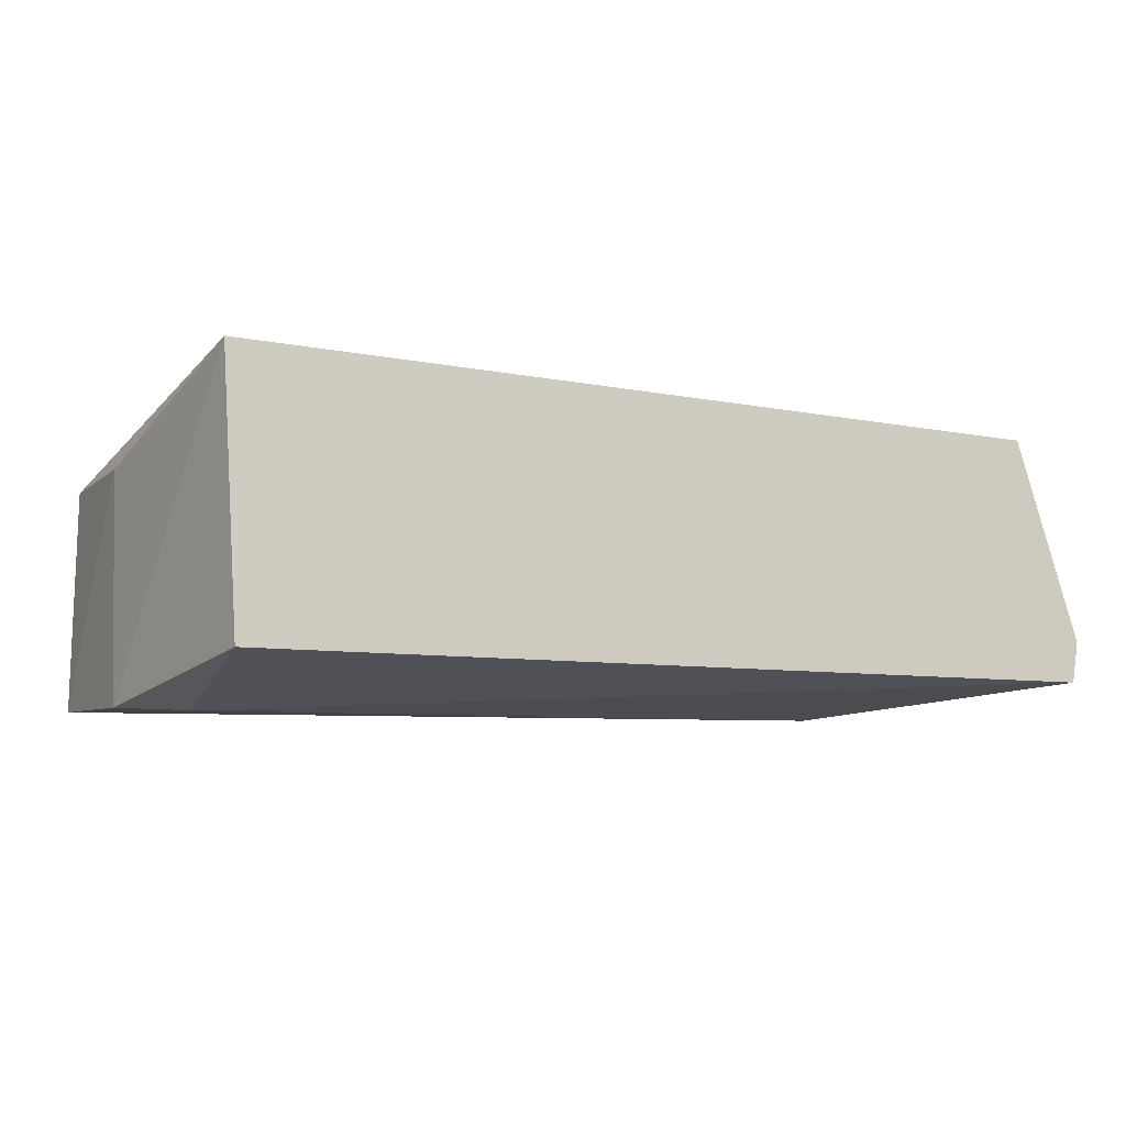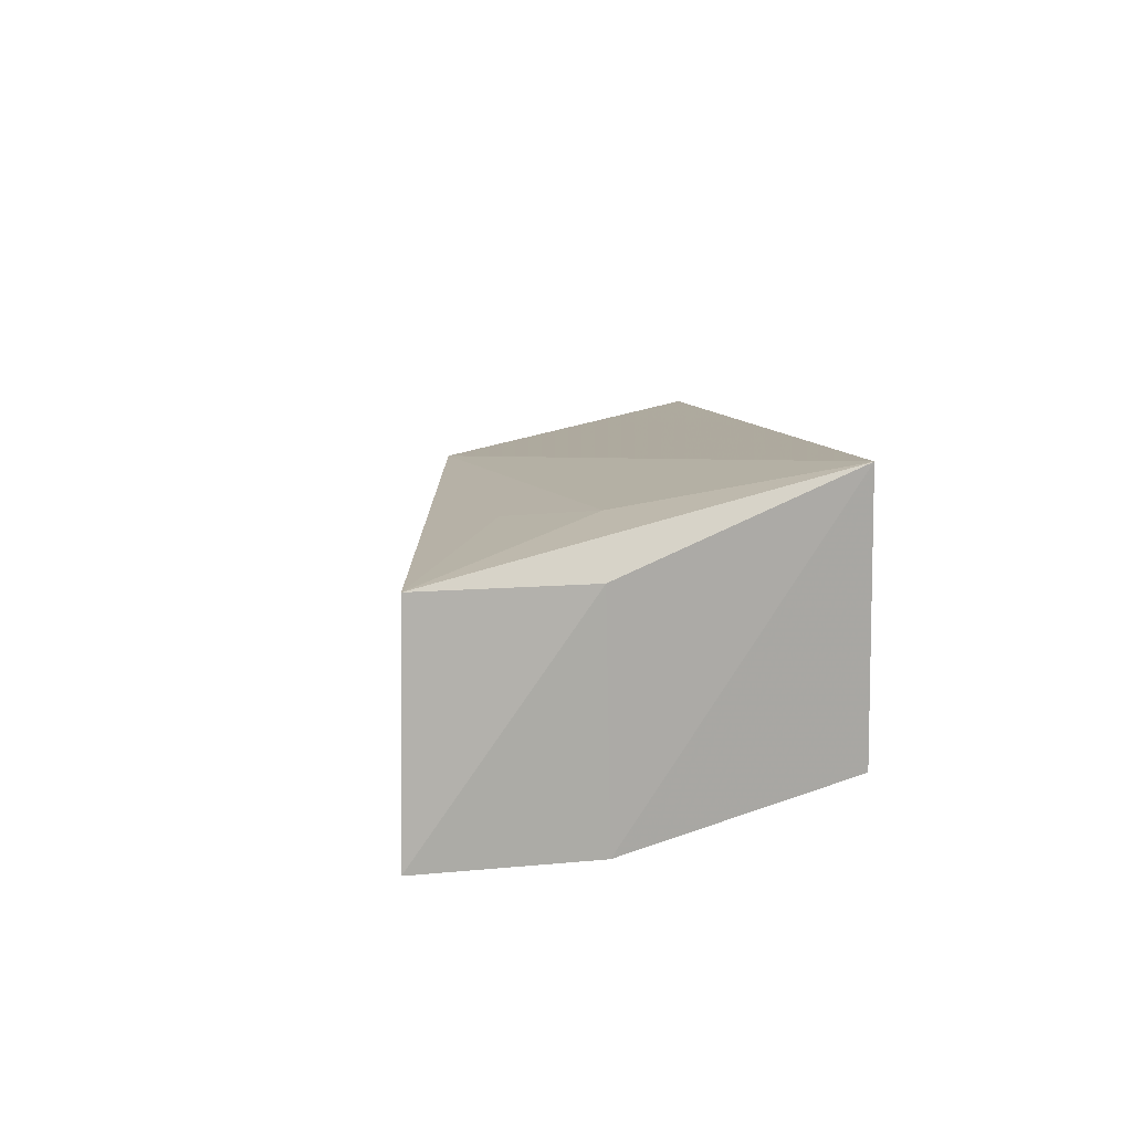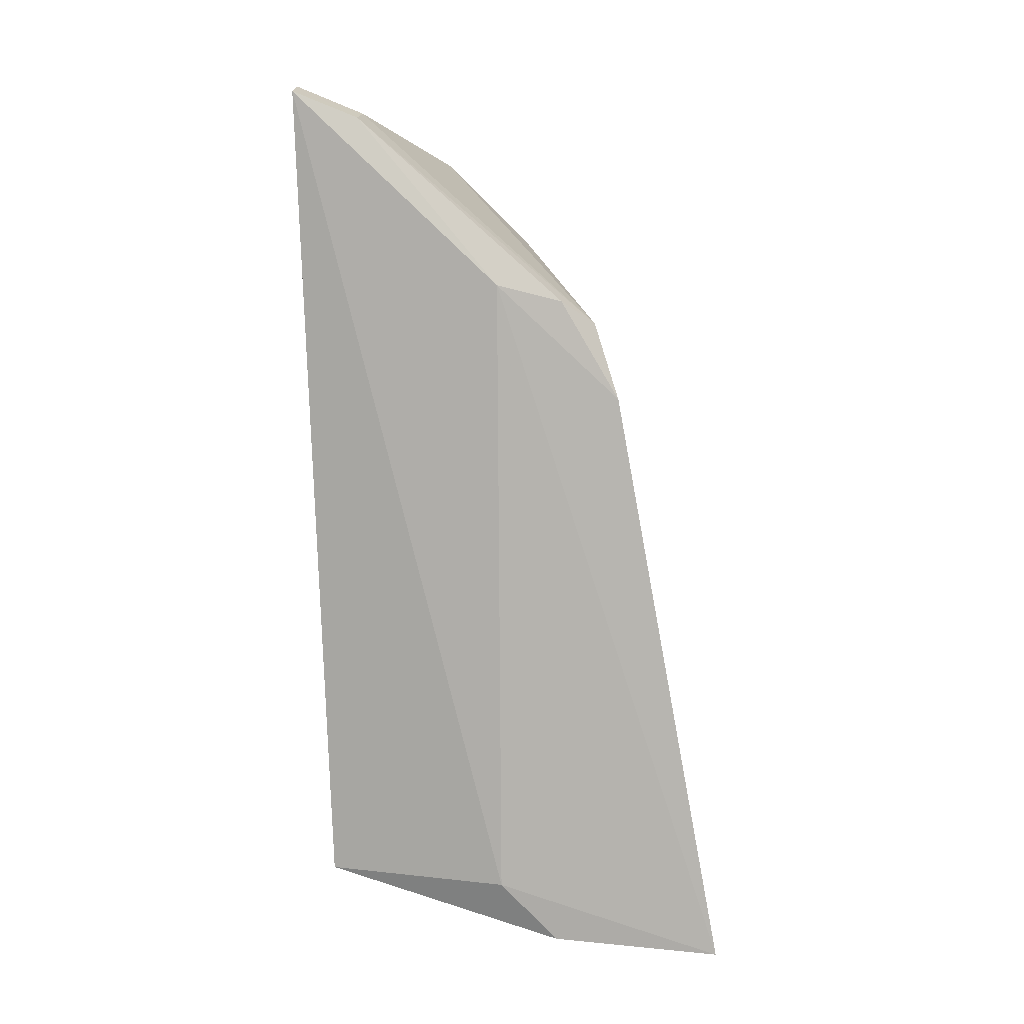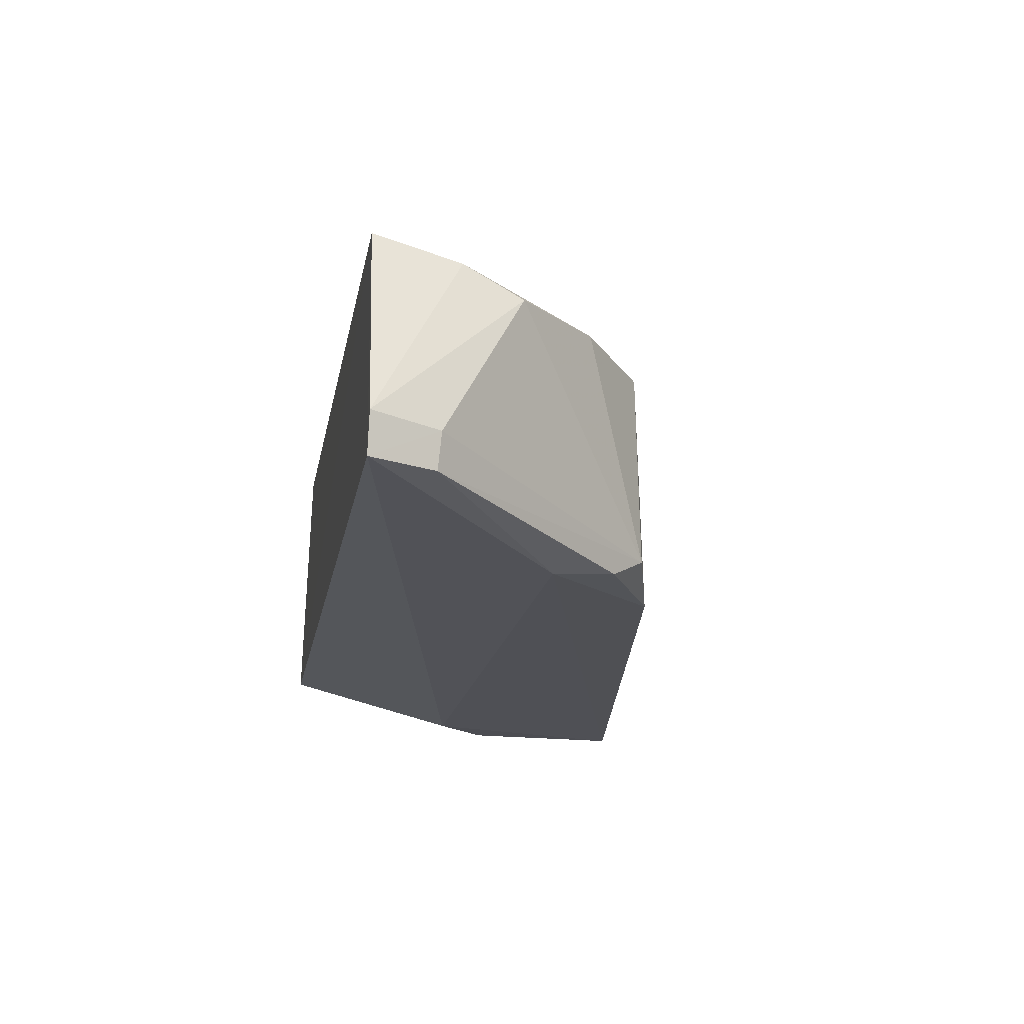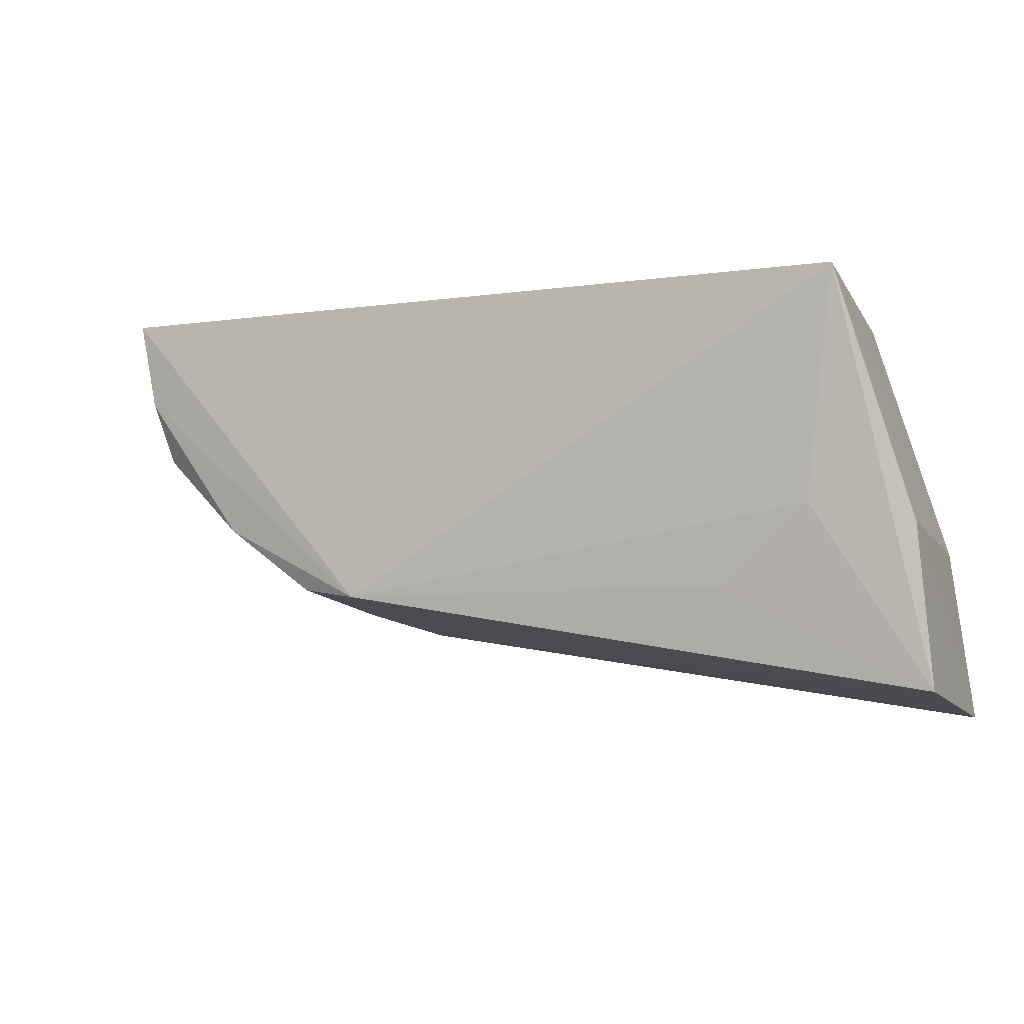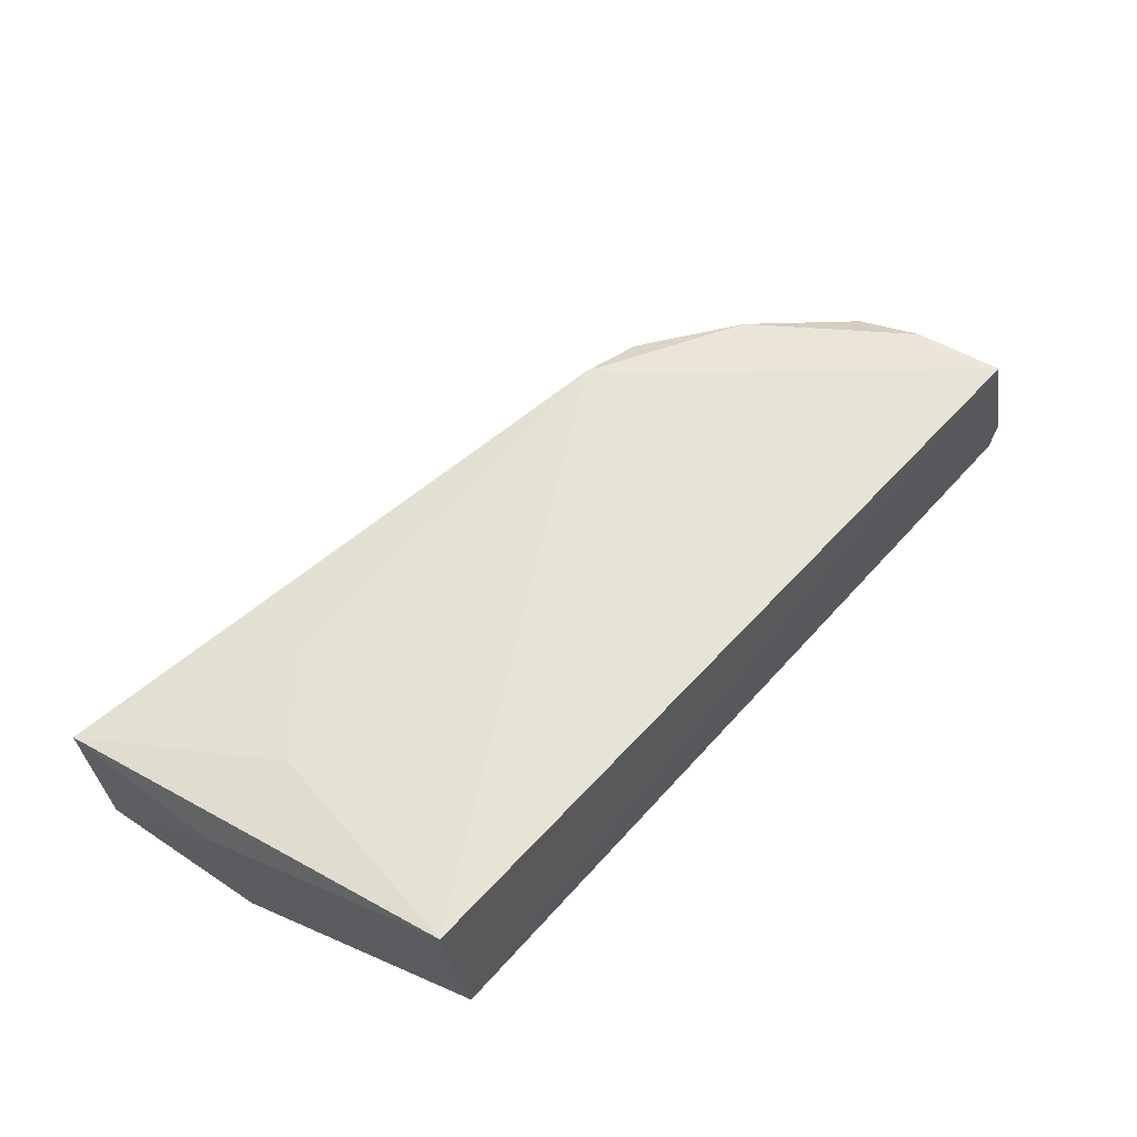
<metadata>
{"format":"obj","ext":"obj","renderer":"f3d","projection":"perspective","resolution":1024,"background":"white","views":[{"elev":-7.7,"azim":158.9,"up":"+Z"},{"elev":11.5,"azim":78.7,"up":"+Z"},{"elev":-79.3,"azim":-90.4,"up":"+Z"},{"elev":-19.7,"azim":-102.3,"up":"+Z"},{"elev":-11.5,"azim":21.5,"up":"+Y"},{"elev":66.4,"azim":130.1,"up":"+Z"}]}
</metadata>
<code>
v -0.1197 -0.01791 0.02031
v -0.116 -0.04059 0.01582
v -0.1205 -0.01748 0.004942
v -0.167 -0.01563 0.004364
v -0.1635 -0.02083 0.01688
v -0.1157 -0.04081 0.003018
v -0.164 -0.01594 0.01784
v -0.1496 -0.03374 0.0167
v -0.1204 -0.02774 0.002478
v -0.1166 -0.0314 0.01571
v -0.1673 -0.01566 0.00664
v -0.1219 -0.03039 0.01805
v -0.1497 -0.03429 0.003166
v -0.1168 -0.03107 0.002741
v -0.1268 -0.03448 0.01706
v -0.1562 -0.02727 0.002643
v -0.1581 -0.02907 0.016
v -0.1531 -0.033 0.01577
v -0.154 -0.03292 0.004395
v -0.1628 -0.02425 0.01545
v -0.1553 -0.03094 0.003154
v -0.1658 -0.01945 0.006449
v -0.1655 -0.01929 0.004425
f 7 1 3
f 7 3 4
f 8 7 5
f 8 1 7
f 9 4 3
f 10 1 2
f 10 2 6
f 11 7 4
f 11 5 7
f 12 2 1
f 12 1 8
f 13 6 2
f 13 2 8
f 14 9 3
f 14 6 9
f 14 10 6
f 14 3 1
f 14 1 10
f 15 12 8
f 15 8 2
f 15 2 12
f 16 9 6
f 16 6 13
f 16 4 9
f 17 8 5
f 18 13 8
f 18 8 17
f 19 18 17
f 19 13 18
f 20 17 5
f 20 5 11
f 20 19 17
f 21 16 13
f 21 13 19
f 22 20 11
f 22 11 4
f 22 19 20
f 23 4 16
f 23 16 21
f 23 22 4
f 23 21 19
f 23 19 22

</code>
